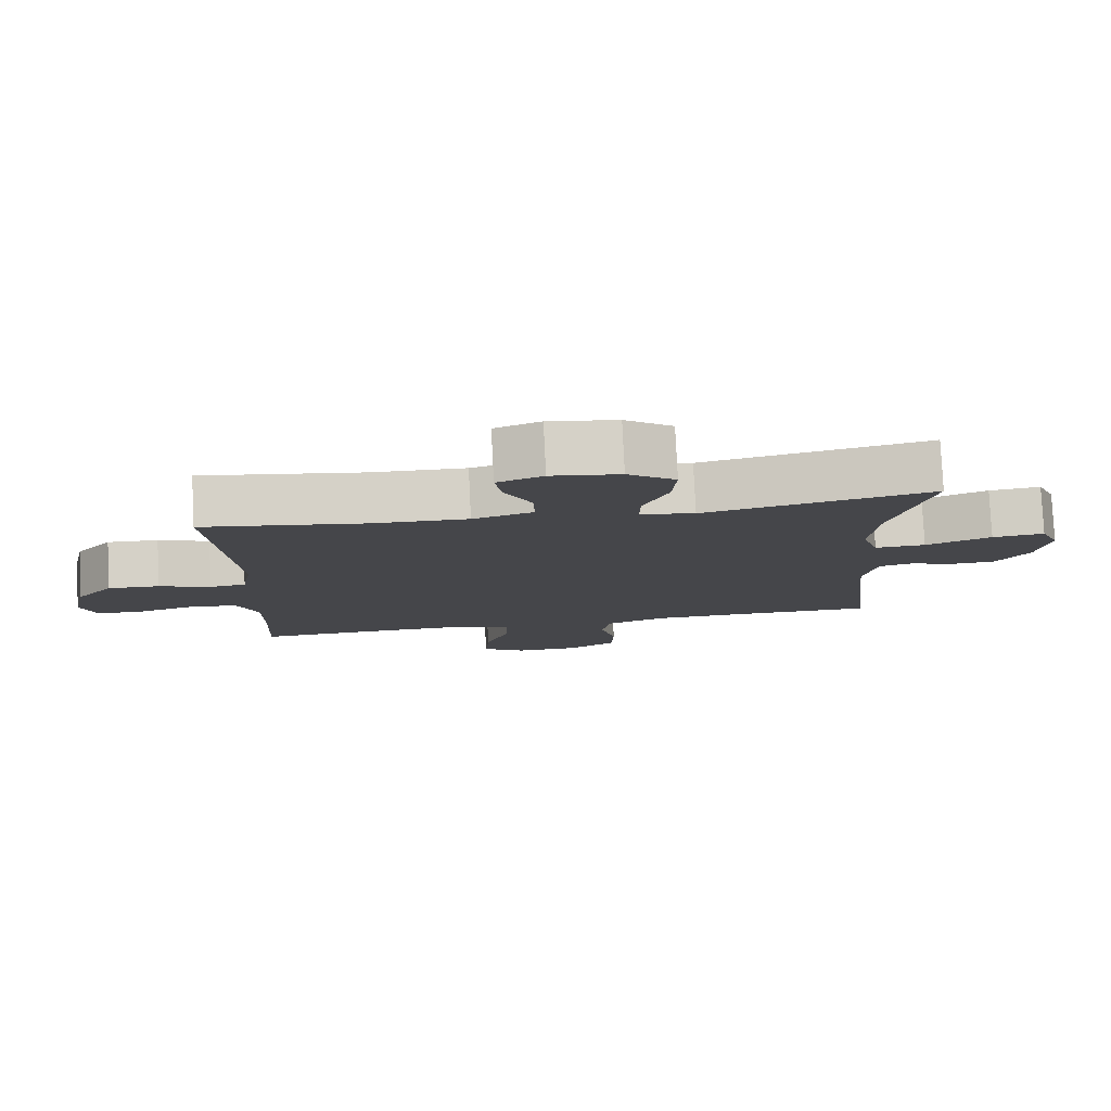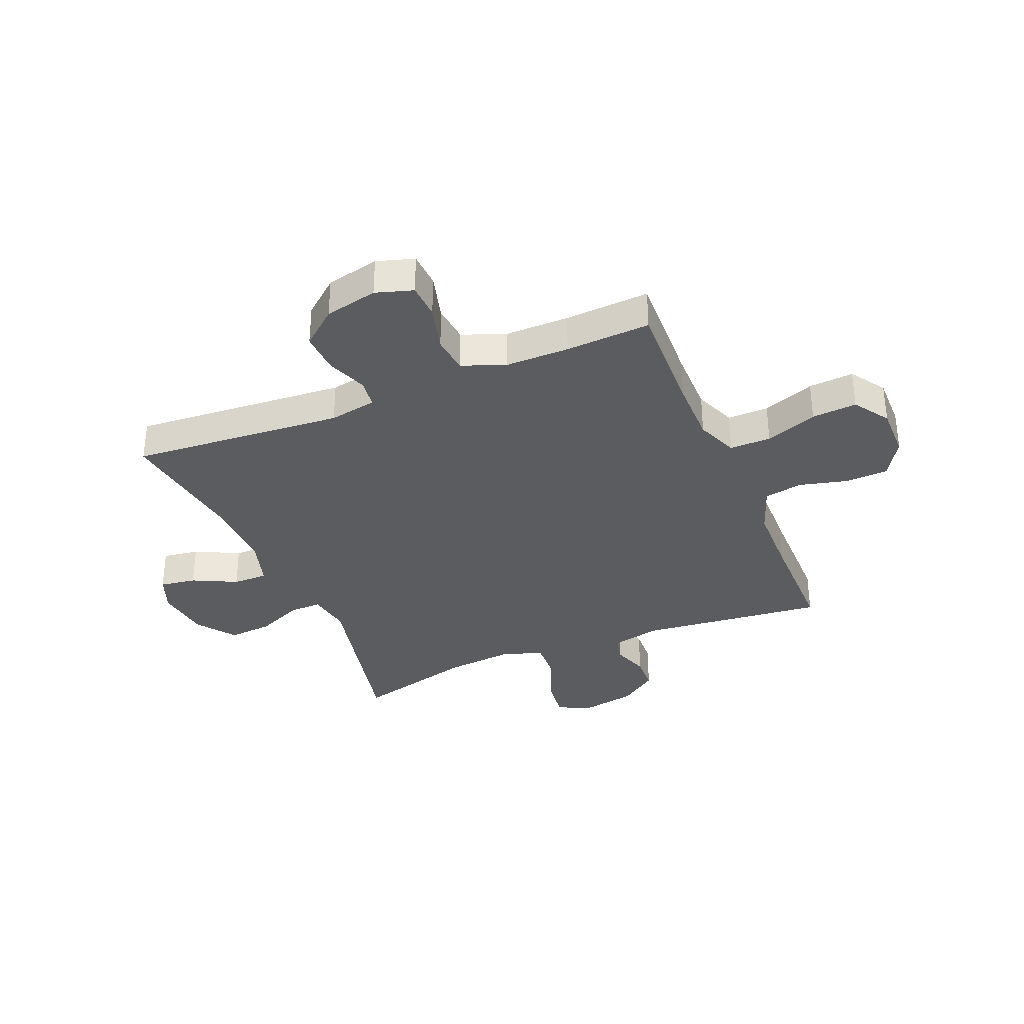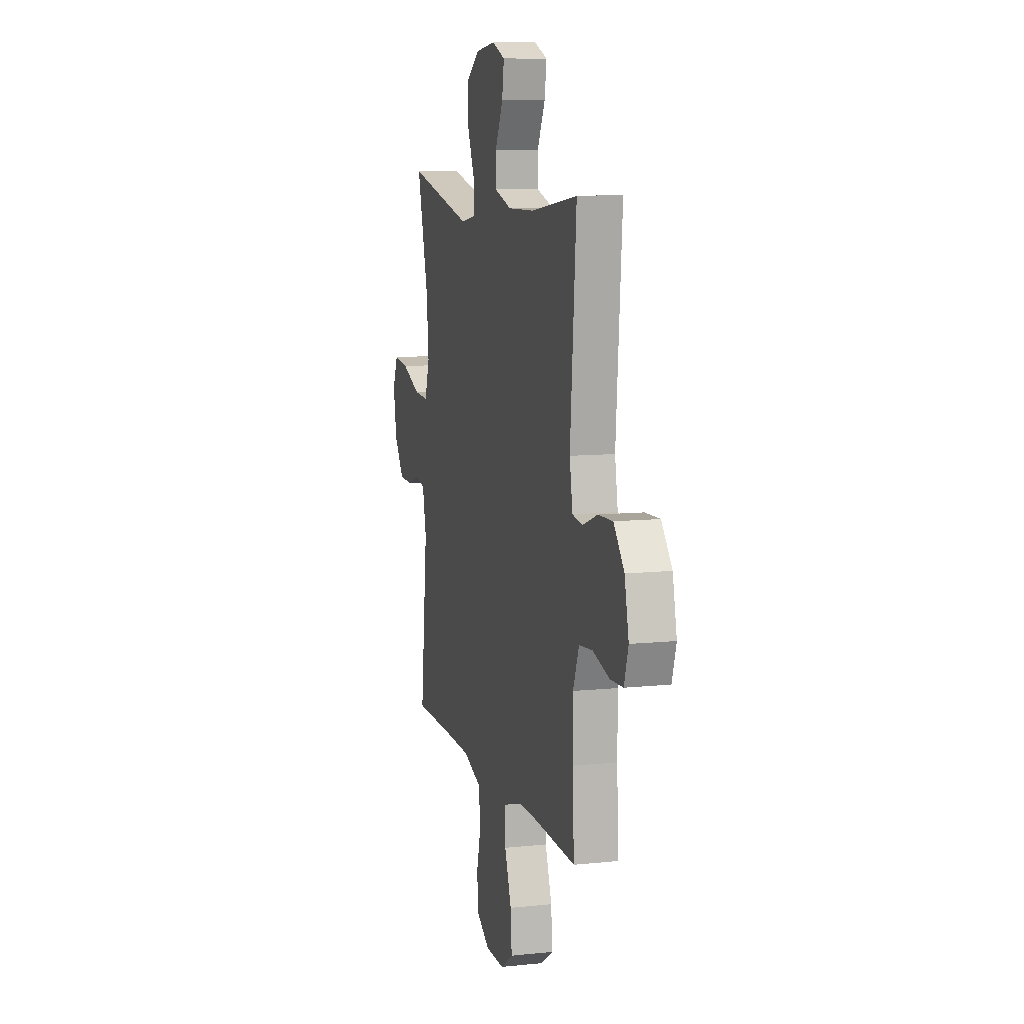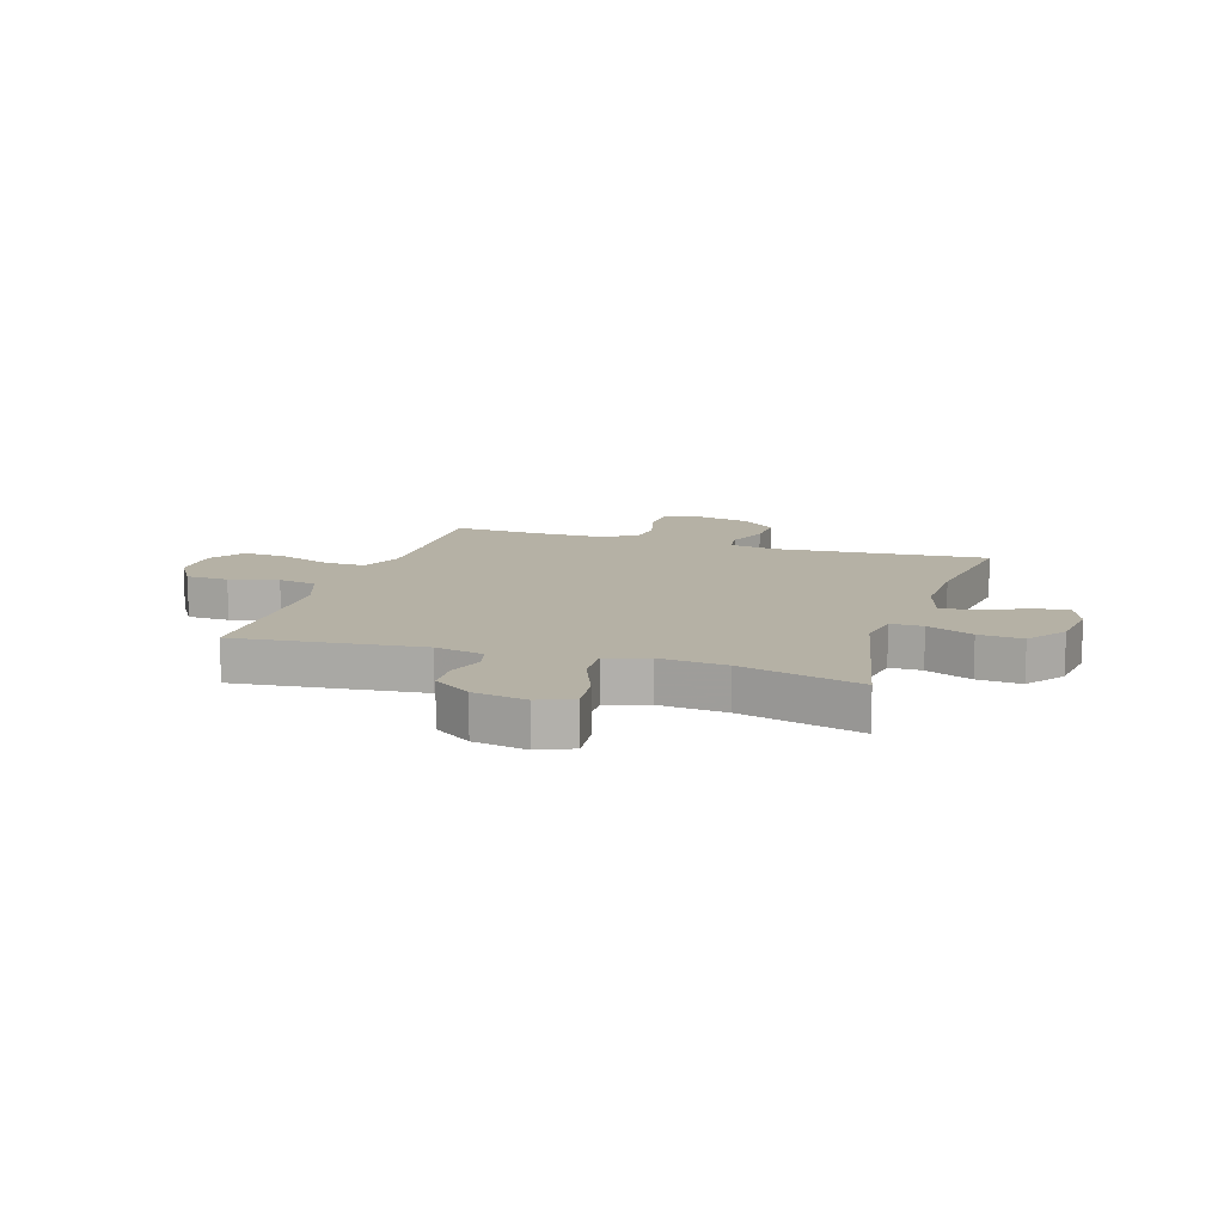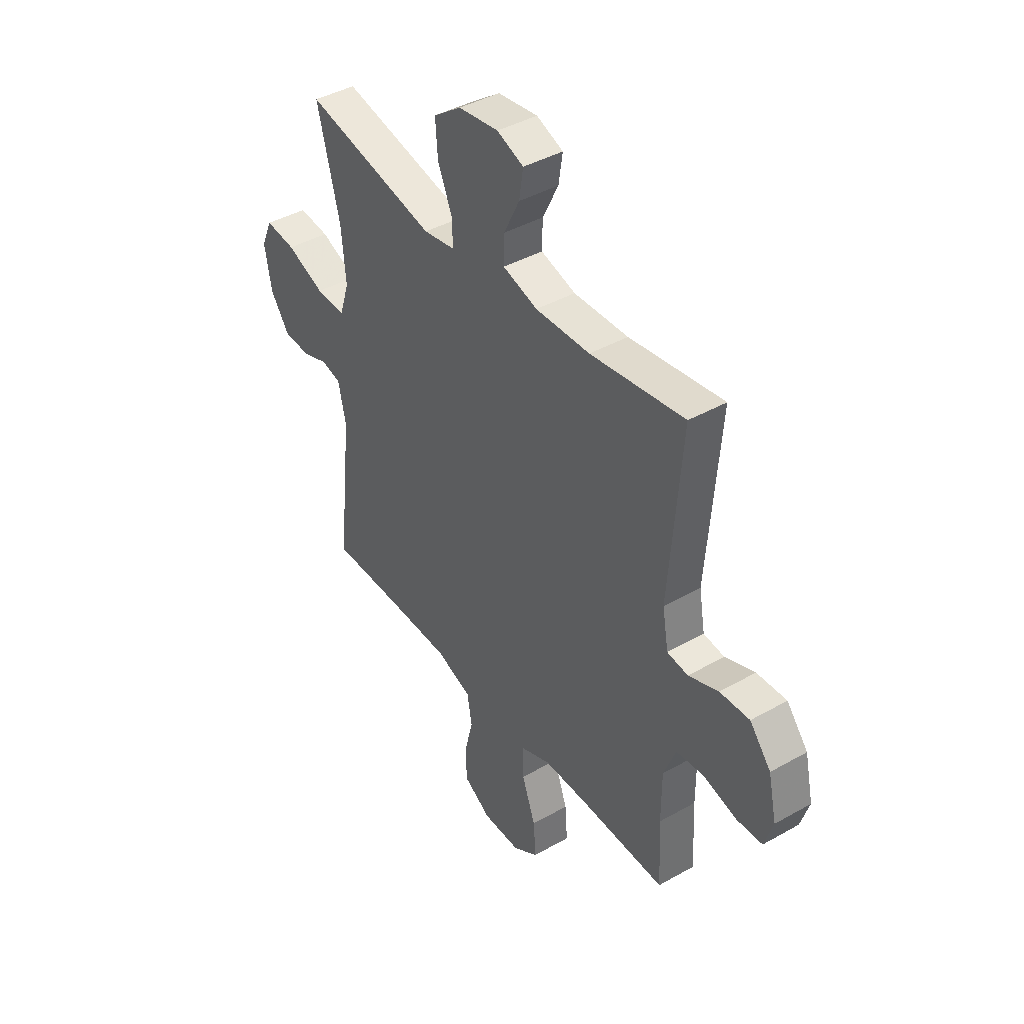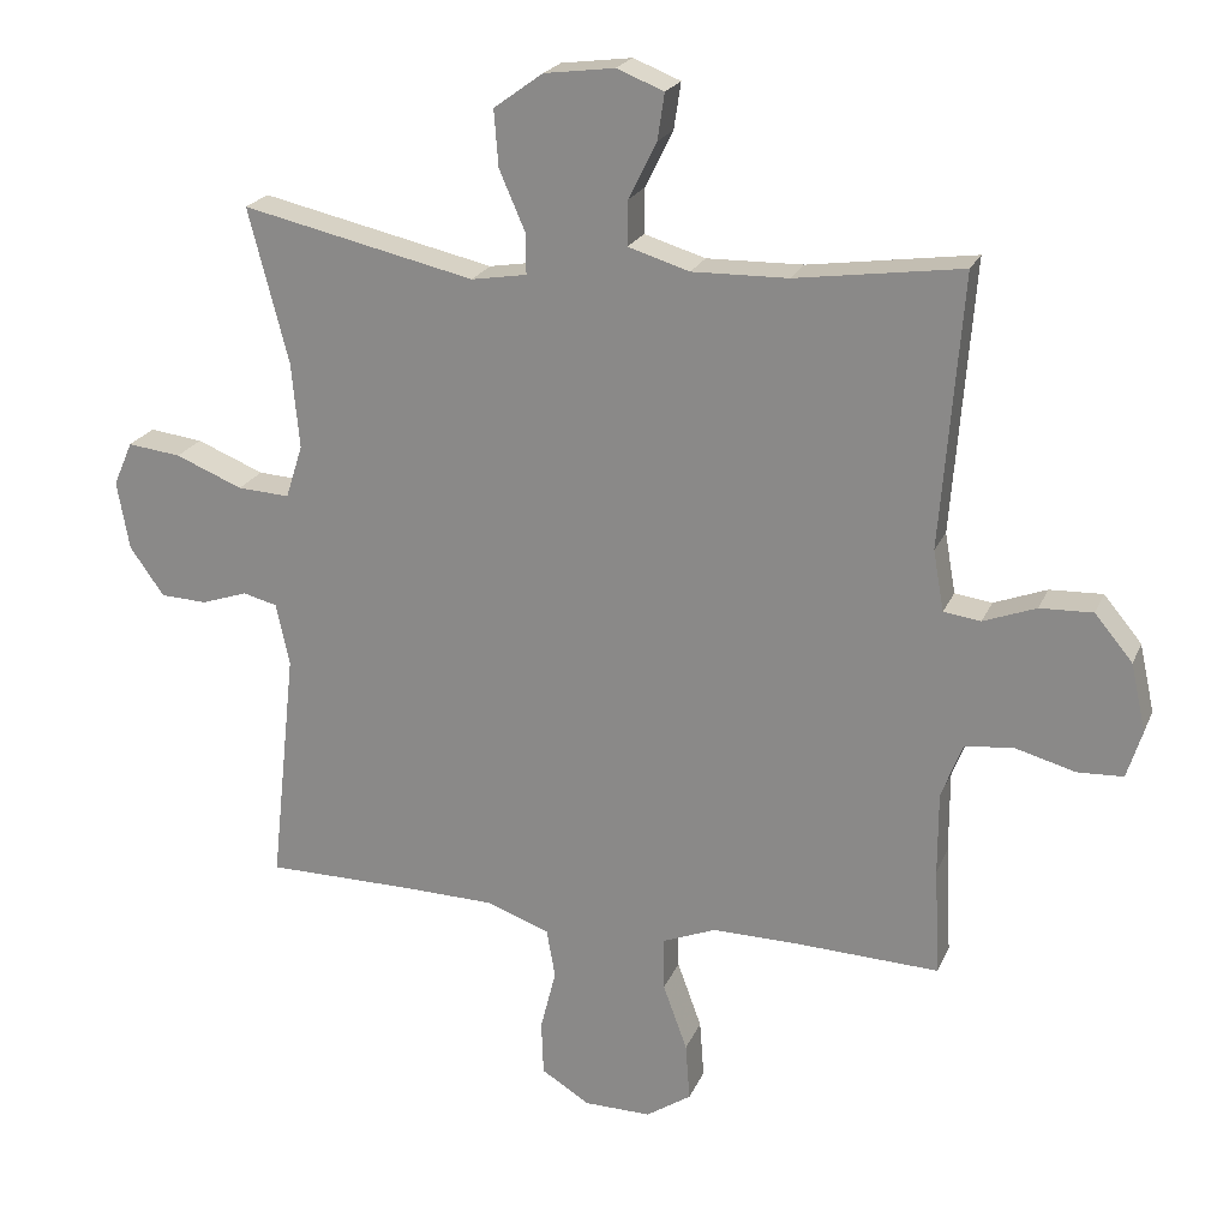
<metadata>
{"format":"obj","ext":"obj","renderer":"f3d","projection":"perspective","resolution":1024,"background":"white","views":[{"elev":79.9,"azim":177.2,"up":"+Z"},{"elev":-34.2,"azim":112.7,"up":"+Y"},{"elev":9.9,"azim":74.8,"up":"+Z"},{"elev":11.9,"azim":-72.3,"up":"+Y"},{"elev":41.7,"azim":55.6,"up":"+Z"},{"elev":21.8,"azim":18.6,"up":"+Z"}]}
</metadata>
<code>
v 0.5 0.07 0.5
v 0.47 0.07 0.118
v 0.485 0.07 0.033
v 0.537 0.07 0.026
v 0.611 0.07 0.054
v 0.685 0.07 0.057
v 0.738 0.07 -0.007
v 0.759 0.07 -0.102
v 0.738 0.07 -0.169
v 0.674 0.07 -0.172
v 0.59 0.07 -0.149
v 0.522 0.07 -0.156
v 0.492 0.07 -0.233
v 0.492 0.07 -0.348
v 0.5 0.07 -0.5
v 0.294 0.07 -0.492
v 0.177 0.07 -0.491
v 0.102 0.07 -0.521
v 0.103 0.07 -0.595
v 0.137 0.07 -0.688
v 0.143 0.07 -0.769
v 0.08 0.07 -0.811
v -0.014 0.07 -0.81
v -0.082 0.07 -0.768
v -0.085 0.07 -0.692
v -0.063 0.07 -0.605
v -0.075 0.07 -0.536
v -0.163 0.07 -0.504
v -0.293 0.07 -0.501
v -0.5 0.07 -0.5
v -0.464 0.07 -0.168
v -0.483 0.07 -0.08
v -0.531 0.07 -0.068
v -0.596 0.07 -0.09
v -0.661 0.07 -0.087
v -0.709 0.07 -0.019
v -0.726 0.07 0.077
v -0.699 0.07 0.139
v -0.624 0.07 0.13
v -0.53 0.07 0.092
v -0.457 0.07 0.088
v -0.433 0.07 0.163
v -0.444 0.07 0.283
v -0.5 0.07 0.5
v -0.173 0.07 0.427
v -0.095 0.07 0.44
v -0.096 0.07 0.498
v -0.132 0.07 0.581
v -0.138 0.07 0.66
v -0.069 0.07 0.71
v 0.03 0.07 0.723
v 0.096 0.07 0.697
v 0.086 0.07 0.632
v 0.047 0.07 0.553
v 0.046 0.07 0.49
v 0.132 0.07 0.464
v 0.267 0.07 0.467
v 0.5 0 0.5
v 0.47 0 0.118
v 0.485 0 0.033
v 0.537 0 0.026
v 0.611 0 0.054
v 0.685 0 0.057
v 0.738 0 -0.007
v 0.759 0 -0.102
v 0.738 0 -0.169
v 0.674 0 -0.172
v 0.59 0 -0.149
v 0.522 0 -0.156
v 0.492 0 -0.233
v 0.492 0 -0.348
v 0.5 0 -0.5
v 0.294 0 -0.492
v 0.177 0 -0.491
v 0.102 0 -0.521
v 0.103 0 -0.595
v 0.137 0 -0.688
v 0.143 0 -0.769
v 0.08 0 -0.811
v -0.014 0 -0.81
v -0.082 0 -0.768
v -0.085 0 -0.692
v -0.063 0 -0.605
v -0.075 0 -0.536
v -0.163 0 -0.504
v -0.293 0 -0.501
v -0.5 0 -0.5
v -0.464 0 -0.168
v -0.483 0 -0.08
v -0.531 0 -0.068
v -0.596 0 -0.09
v -0.661 0 -0.087
v -0.709 0 -0.019
v -0.726 0 0.077
v -0.699 0 0.139
v -0.624 0 0.13
v -0.53 0 0.092
v -0.457 0 0.088
v -0.433 0 0.163
v -0.444 0 0.283
v -0.5 0 0.5
v -0.173 0 0.427
v -0.095 0 0.44
v -0.096 0 0.498
v -0.132 0 0.581
v -0.138 0 0.66
v -0.069 0 0.71
v 0.03 0 0.723
v 0.096 0 0.697
v 0.086 0 0.632
v 0.047 0 0.553
v 0.046 0 0.49
v 0.132 0 0.464
v 0.267 0 0.467
f 52 53 54
f 51 52 54
f 50 51 54
f 49 50 54
f 48 49 54
f 47 48 54
f 46 47 54 55
f 43 44 45
f 42 43 45 46
f 46 55 56
f 42 46 56
f 41 42 56
f 38 39 40
f 37 38 40
f 36 37 40
f 35 36 40
f 34 35 40
f 33 34 40
f 32 33 40 41
f 29 30 31
f 41 56 57
f 32 41 57
f 31 32 57
f 29 31 57
f 28 29 57
f 24 25 26
f 23 24 26
f 22 23 26
f 21 22 26
f 20 21 26
f 19 20 26
f 18 19 26 27
f 14 15 16
f 13 14 16 17
f 27 28 57
f 18 27 57
f 17 18 57
f 13 17 57
f 12 13 57
f 9 10 11
f 8 9 11
f 7 8 11
f 6 7 11
f 5 6 11
f 4 5 11
f 57 1 2
f 57 2 3
f 12 57 3
f 3 4 11 12
f 111 110 109
f 111 109 108
f 111 108 107
f 111 107 106
f 111 106 105
f 111 105 104
f 112 111 104 103
f 102 101 100
f 103 102 100 99
f 113 112 103
f 113 103 99
f 113 99 98
f 97 96 95
f 97 95 94
f 97 94 93
f 97 93 92
f 97 92 91
f 97 91 90
f 98 97 90 89
f 88 87 86
f 114 113 98
f 114 98 89
f 114 89 88
f 114 88 86
f 114 86 85
f 83 82 81
f 83 81 80
f 83 80 79
f 83 79 78
f 83 78 77
f 83 77 76
f 84 83 76 75
f 73 72 71
f 74 73 71 70
f 114 85 84
f 114 84 75
f 114 75 74
f 114 74 70
f 114 70 69
f 68 67 66
f 68 66 65
f 68 65 64
f 68 64 63
f 68 63 62
f 68 62 61
f 59 58 114
f 60 59 114
f 60 114 69
f 69 68 61 60
f 1 58 59 2
f 2 59 60 3
f 3 60 61 4
f 4 61 62 5
f 5 62 63 6
f 6 63 64 7
f 7 64 65 8
f 8 65 66 9
f 9 66 67 10
f 10 67 68 11
f 11 68 69 12
f 12 69 70 13
f 13 70 71 14
f 14 71 72 15
f 15 72 73 16
f 16 73 74 17
f 17 74 75 18
f 18 75 76 19
f 19 76 77 20
f 20 77 78 21
f 21 78 79 22
f 22 79 80 23
f 23 80 81 24
f 24 81 82 25
f 25 82 83 26
f 26 83 84 27
f 27 84 85 28
f 28 85 86 29
f 29 86 87 30
f 30 87 88 31
f 31 88 89 32
f 32 89 90 33
f 33 90 91 34
f 34 91 92 35
f 35 92 93 36
f 36 93 94 37
f 37 94 95 38
f 38 95 96 39
f 39 96 97 40
f 40 97 98 41
f 41 98 99 42
f 42 99 100 43
f 43 100 101 44
f 44 101 102 45
f 45 102 103 46
f 46 103 104 47
f 47 104 105 48
f 48 105 106 49
f 49 106 107 50
f 50 107 108 51
f 51 108 109 52
f 52 109 110 53
f 53 110 111 54
f 54 111 112 55
f 55 112 113 56
f 56 113 114 57
f 57 114 58 1

</code>
